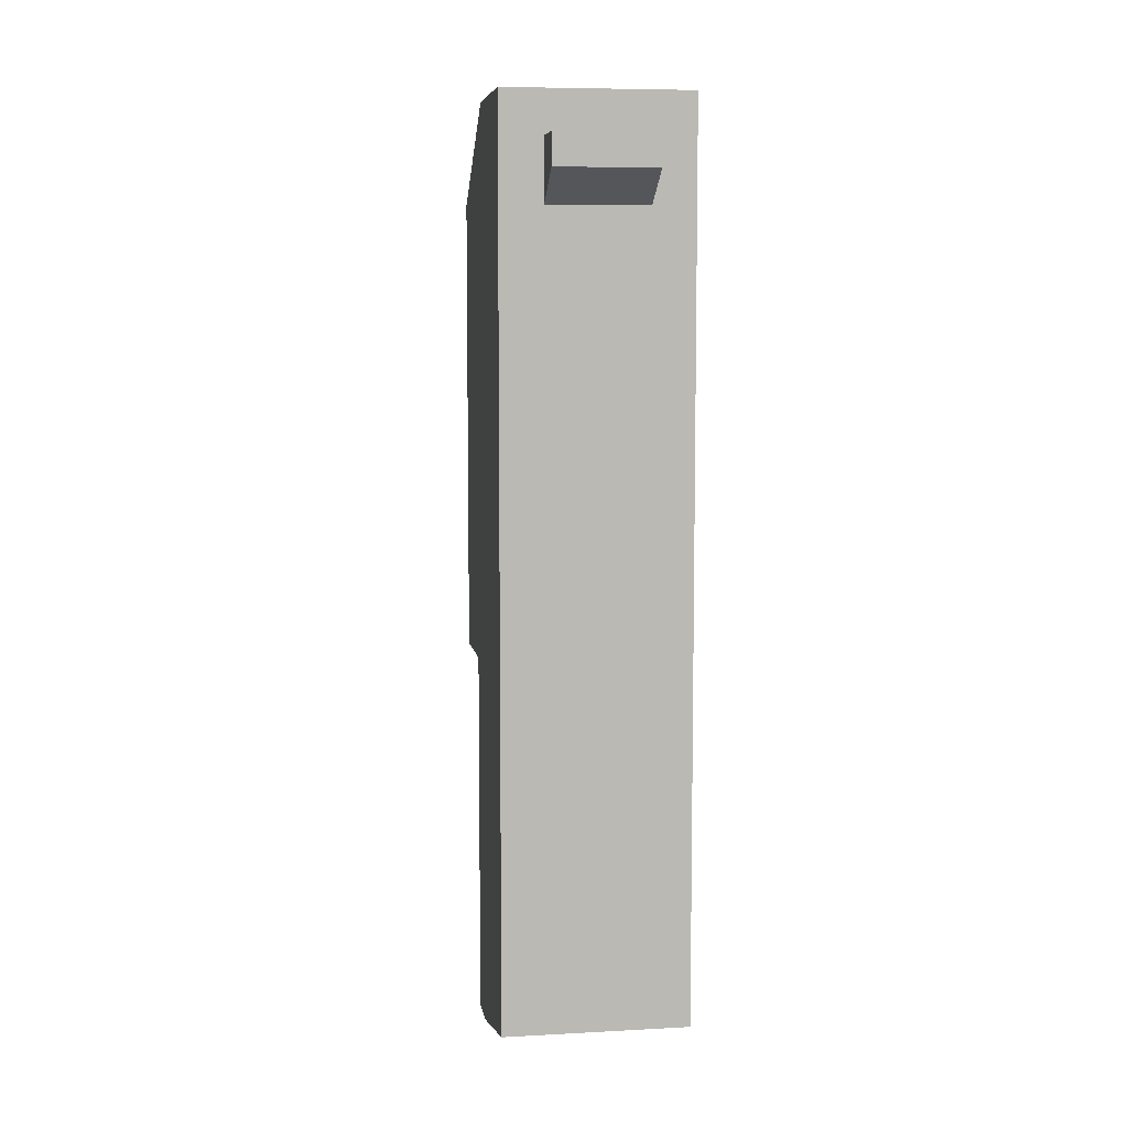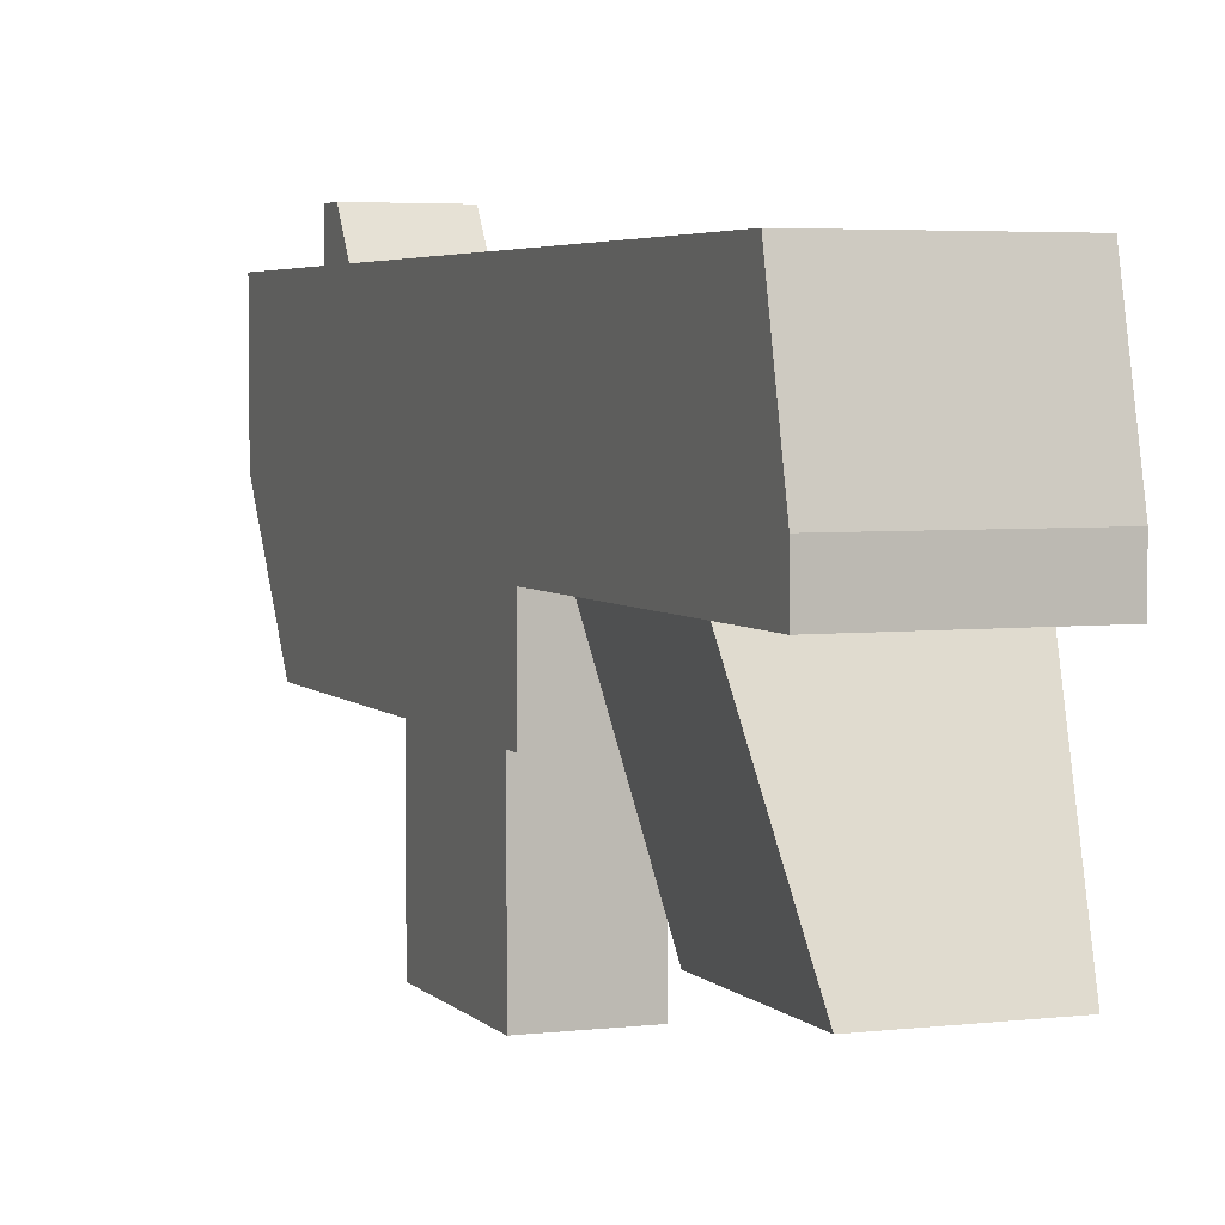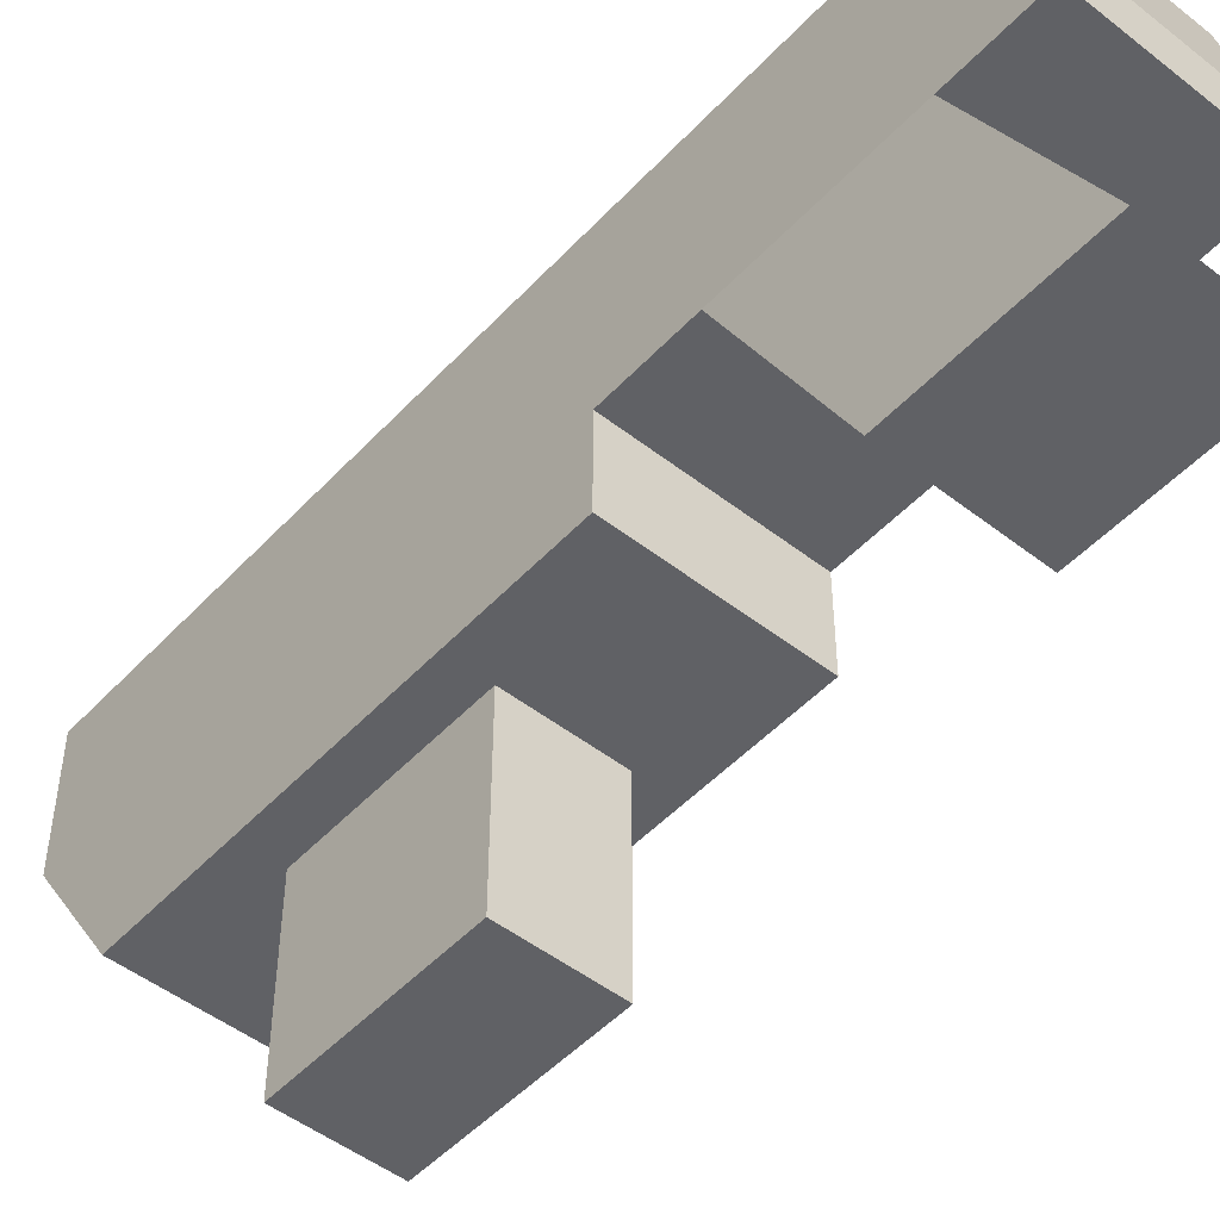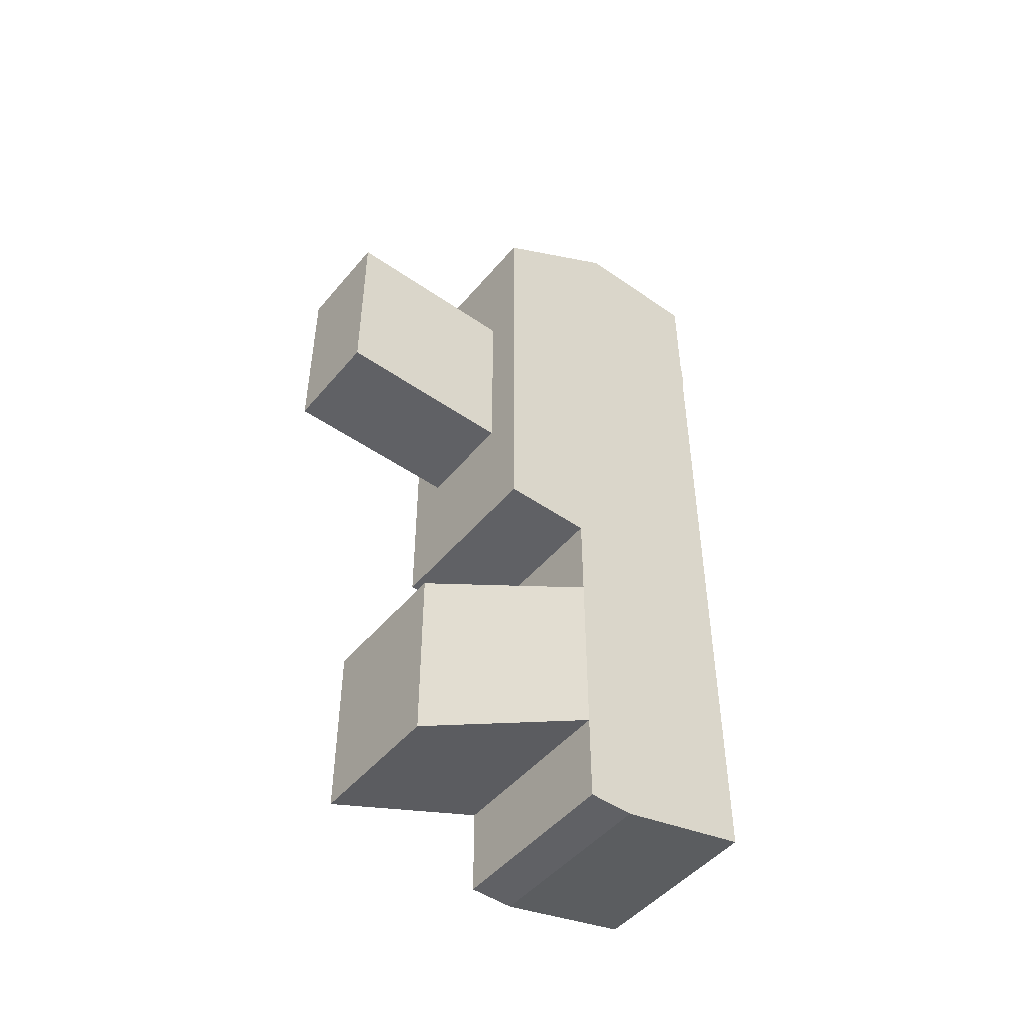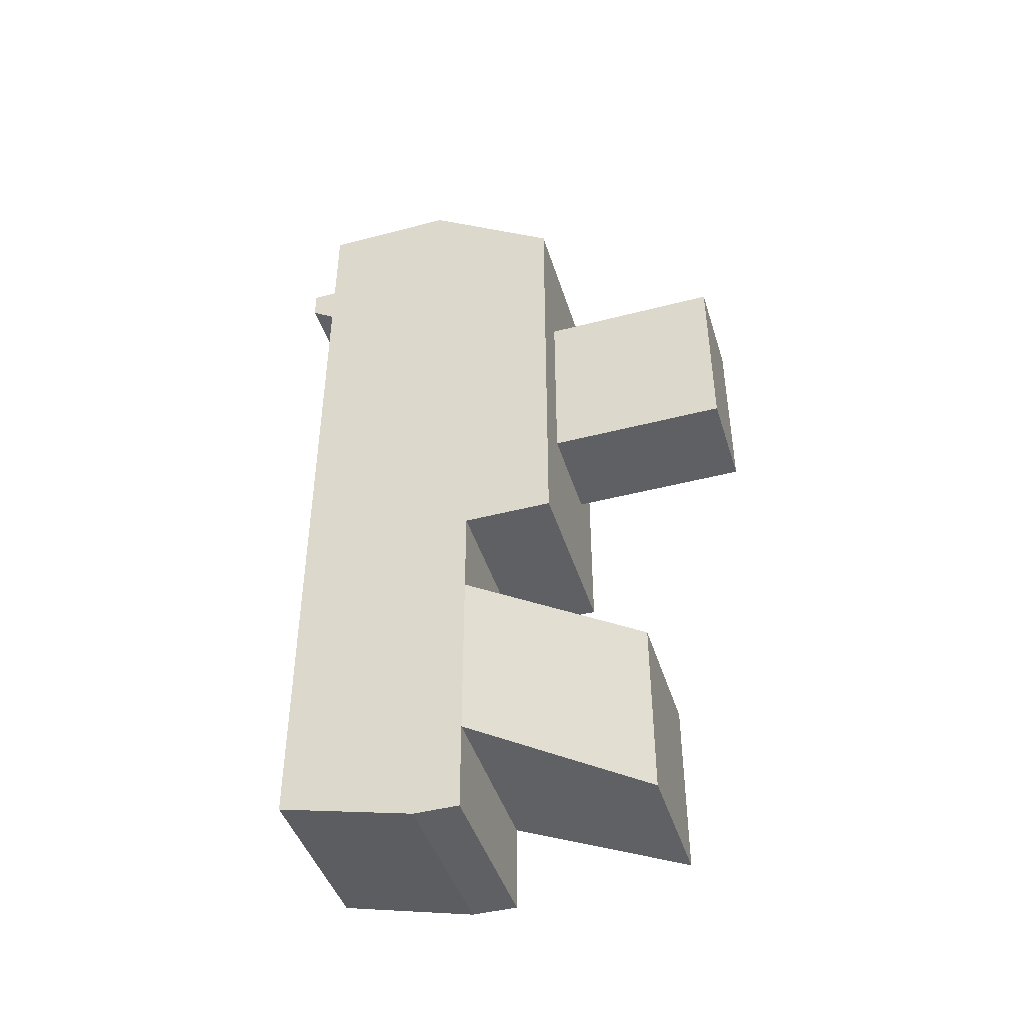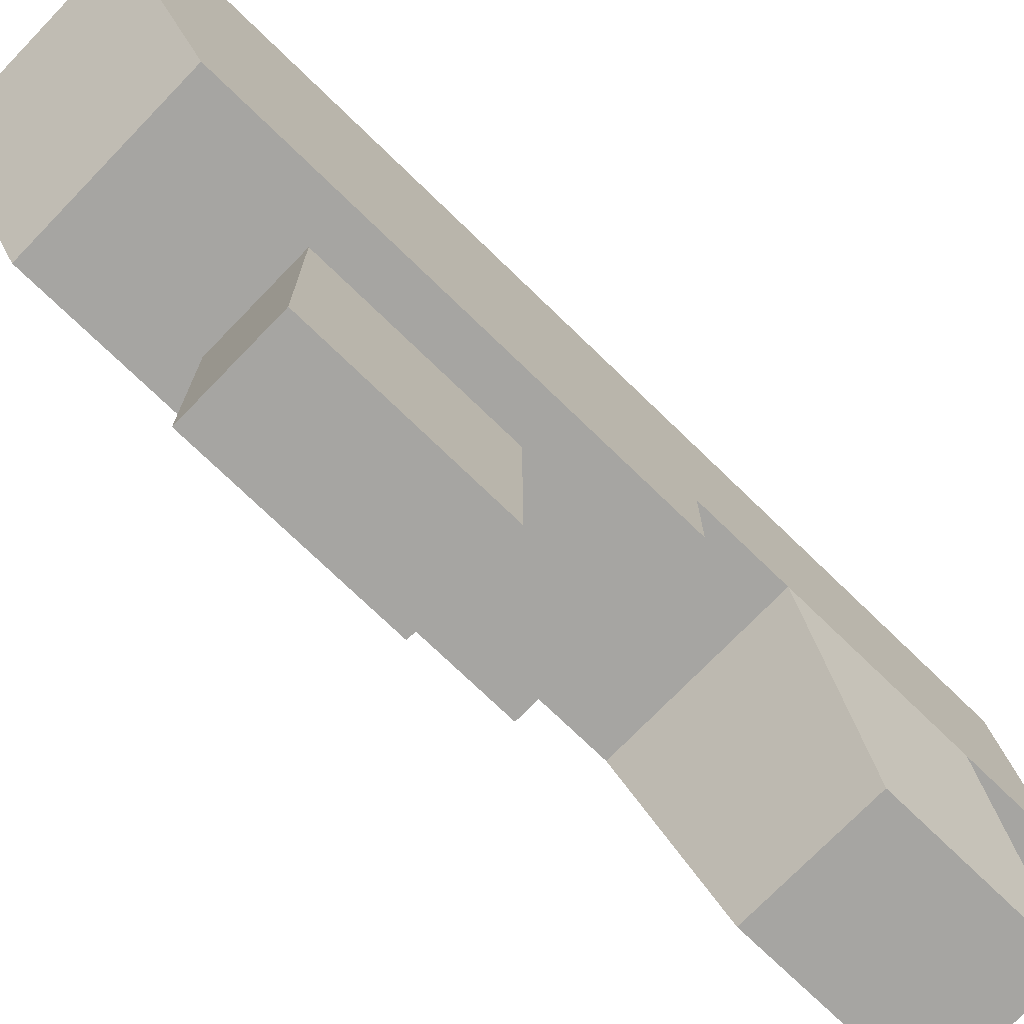
<metadata>
{"format":"obj","ext":"obj","renderer":"f3d","projection":"perspective","resolution":1024,"background":"white","views":[{"elev":7.4,"azim":171.3,"up":"+Z"},{"elev":4.1,"azim":158.9,"up":"+Y"},{"elev":-49.3,"azim":139.2,"up":"+Y"},{"elev":-48.3,"azim":52.1,"up":"+Z"},{"elev":-44.2,"azim":-73.0,"up":"+Z"},{"elev":-73.8,"azim":45.9,"up":"+Y"}]}
</metadata>
<code>
o weapon_rifle
v -0.2239 0.8 0.1761
v 0.2239 -0 0.1761
v -0.2239 -0 0.1761
v 0.2239 0.8 0.1761
v -0.2239 -0 1.024
v -0.2239 0.8 1.024
v 0.2239 -0 1.024
v 0.2239 0.8 1.024
v -0.3 0.4 -1.2
v 0.3 0.4 -2
v 0.3 0.4 -1.2
v -0.3 0.4 -2
v 0.4 1.2 -1.6
v 0.4 1.2 -0.8
v 0.4 2 0.8
v 0.4 1.4 -0.4
v 0.4 2 -0.4
v 0.4 1.4 0.8
v -0.4 1.2 -1.6
v -0.4 1.2 -0.8
v -0.4 1.4 0.8
v -0.4 2 -0.4
v -0.4 1.4 -0.4
v -0.4 2 0.8
v -0.4 1.4 -2
v 0.4 1.2 -2
v -0.4 1.2 -2
v 0.4 1.4 -2
v 0.4 0.8 1.6
v 0.2169 0.9664 1.711
v -0.4 0.8 1.6
v 0.4 1.4 2
v 0.2169 1.4 2
v -0.2169 0.9664 1.711
v -0.4 1.4 2
v -0.2169 1.4 2
v -0.4 1.2 -0.4
v -0.4 0.8 -0.4
v 0.4 0.8 -0.4
v 0.4 1.2 -0.4
v 0.4 2 2
v 0.2169 1.817 2
v -0.2169 1.817 2
v -0.4 2 2
v 0.2169 2 1.549
v -0.2169 2 1.549
v -0.2169 2 1.817
v 0.2169 2 1.817
v -0.4 2 -1.857
v 0.4 2 -1.857
v 0.2169 2.2 1.817
v -0.2169 2.2 1.817
v -0.2169 2.2 1.683
v 0.2169 2.2 1.683
f 1 2 3
f 2 1 4
f 5 1 3
f 1 5 6
f 5 2 7
f 2 5 3
f 8 2 4
f 2 8 7
f 8 5 7
f 5 8 6
f 9 10 11
f 10 9 12
f 13 11 10
f 11 13 14
f 15 16 17
f 16 15 18
f 19 10 12
f 10 19 13
f 14 9 11
f 9 14 20
f 9 19 12
f 19 9 20
f 21 22 23
f 22 21 24
f 22 15 17
f 15 22 24
f 25 26 27
f 26 25 28
f 29 30 31
f 30 29 32
f 30 32 33
f 34 31 30
f 31 34 35
f 35 34 36
f 31 37 38
f 37 31 23
f 23 31 21
f 21 31 35
f 23 20 37
f 23 19 20
f 25 19 23
f 19 25 27
f 29 8 39
f 8 29 31
f 8 31 6
f 6 31 1
f 4 39 8
f 39 4 38
f 38 4 1
f 38 1 31
f 18 40 16
f 40 18 39
f 39 18 29
f 29 18 32
f 14 16 40
f 13 16 14
f 26 16 13
f 16 26 28
f 37 39 38
f 39 37 40
f 19 14 13
f 14 19 20
f 37 14 40
f 14 37 20
f 19 26 13
f 26 19 27
f 41 33 32
f 33 41 42
f 42 41 43
f 44 43 41
f 35 43 44
f 43 35 36
f 15 45 41
f 45 15 24
f 45 24 46
f 46 24 47
f 48 41 45
f 41 48 44
f 44 48 47
f 44 47 24
f 49 28 25
f 28 49 50
f 35 24 21
f 24 35 44
f 49 17 50
f 17 49 22
f 50 16 28
f 16 50 17
f 41 18 15
f 18 41 32
f 23 49 25
f 49 23 22
f 42 36 33
f 36 42 43
f 51 47 48
f 47 51 52
f 53 45 46
f 45 53 54
f 47 53 46
f 53 47 52
f 54 48 45
f 48 54 51
f 53 51 54
f 51 53 52
f 33 34 30
f 34 33 36

</code>
